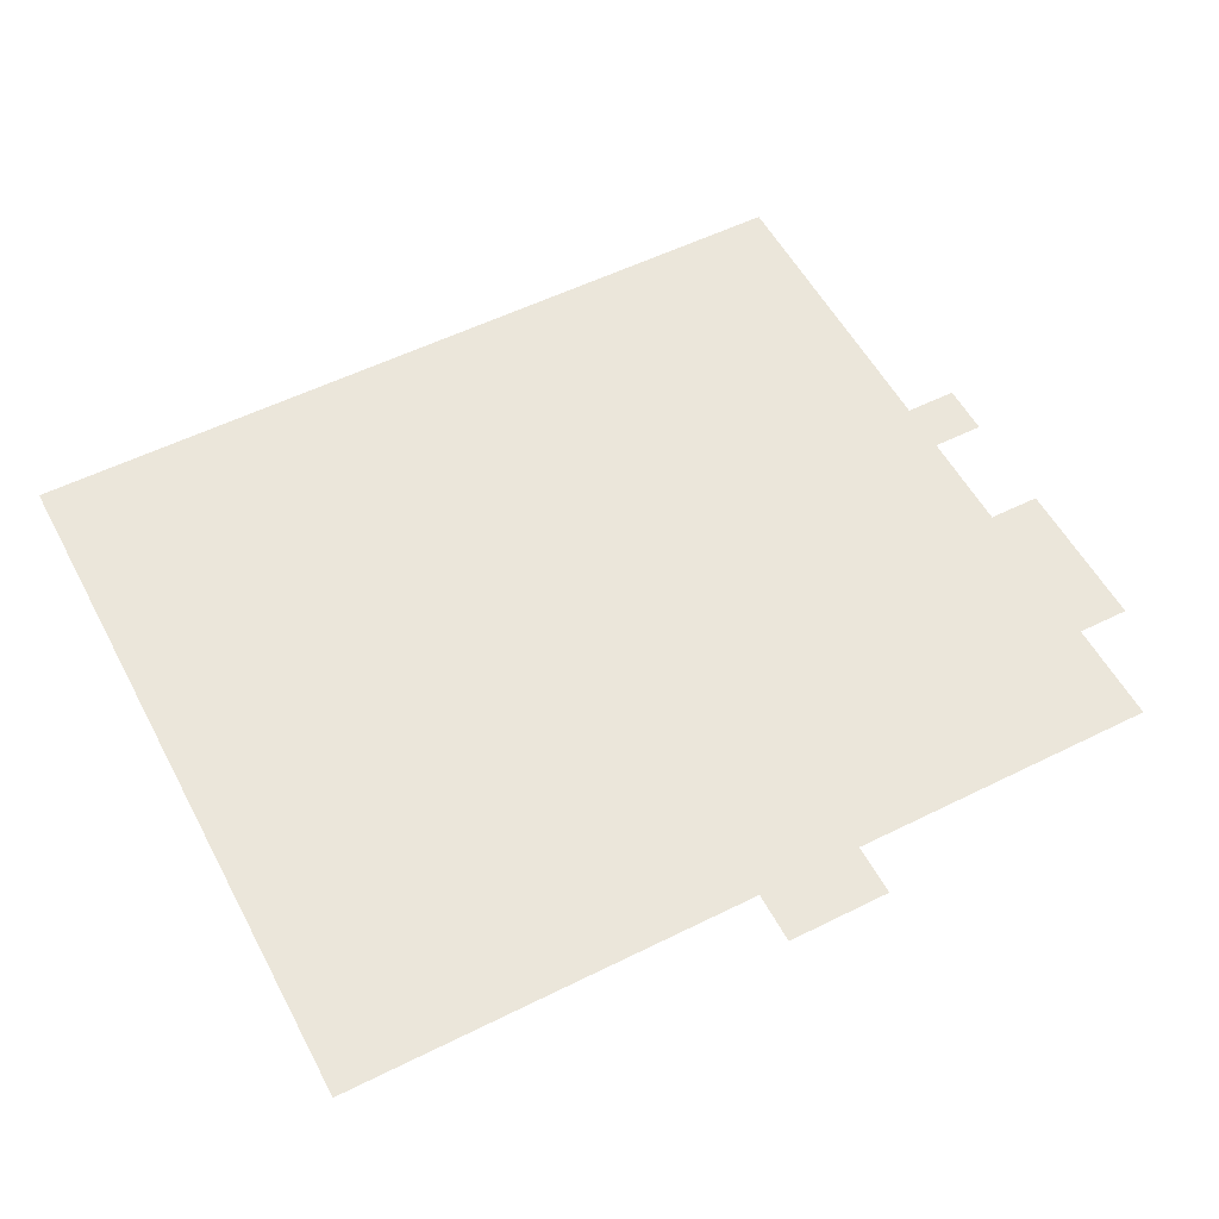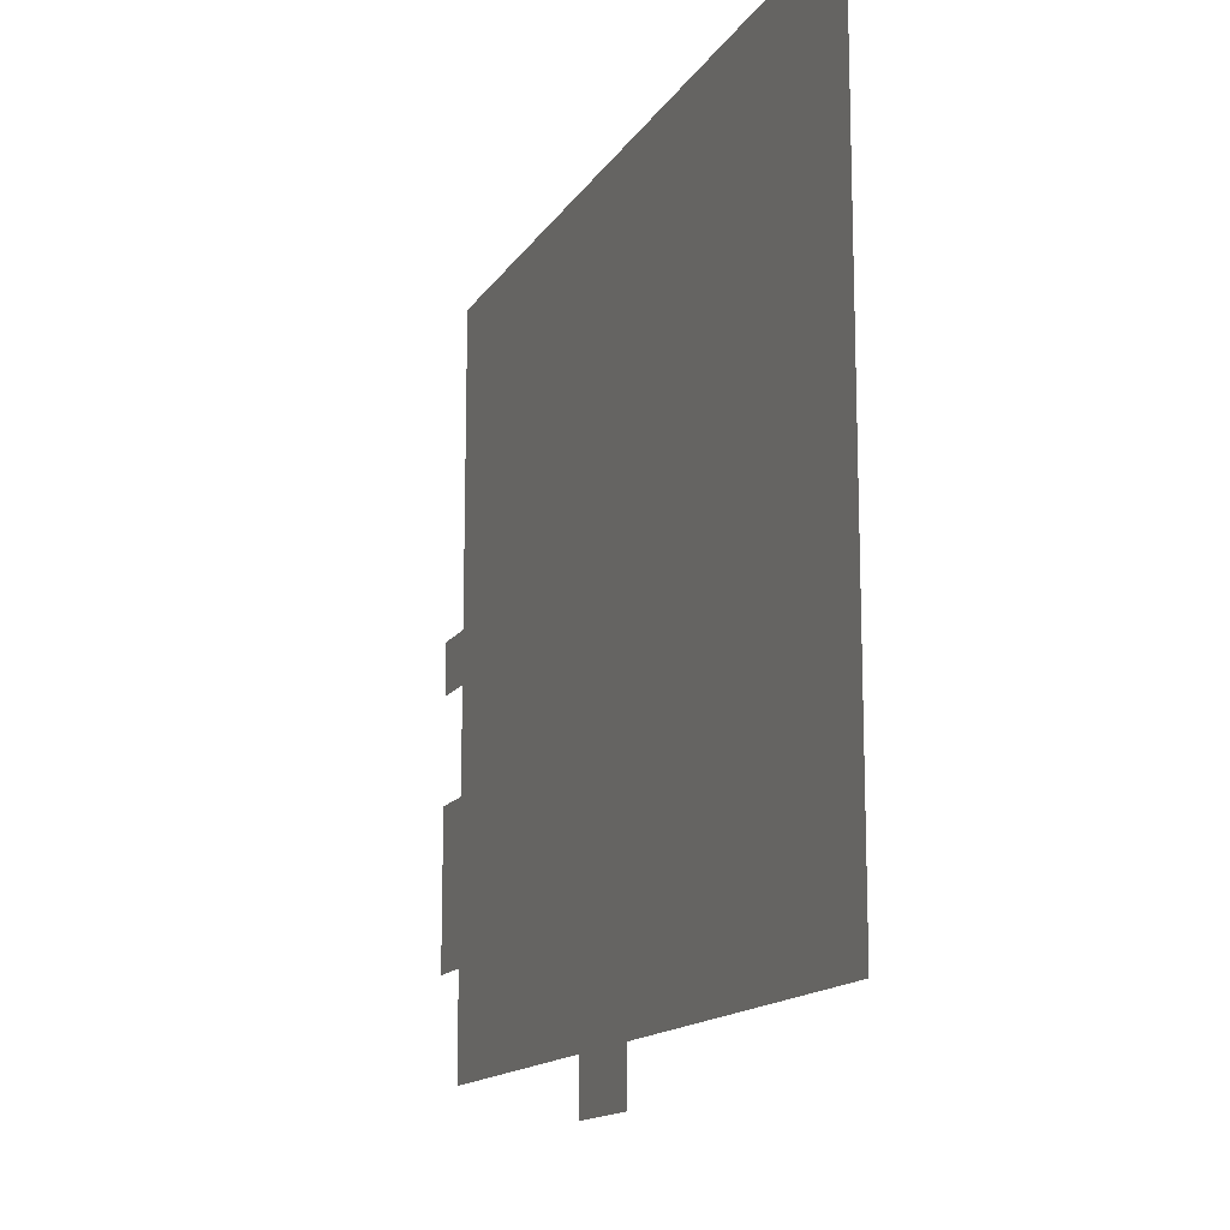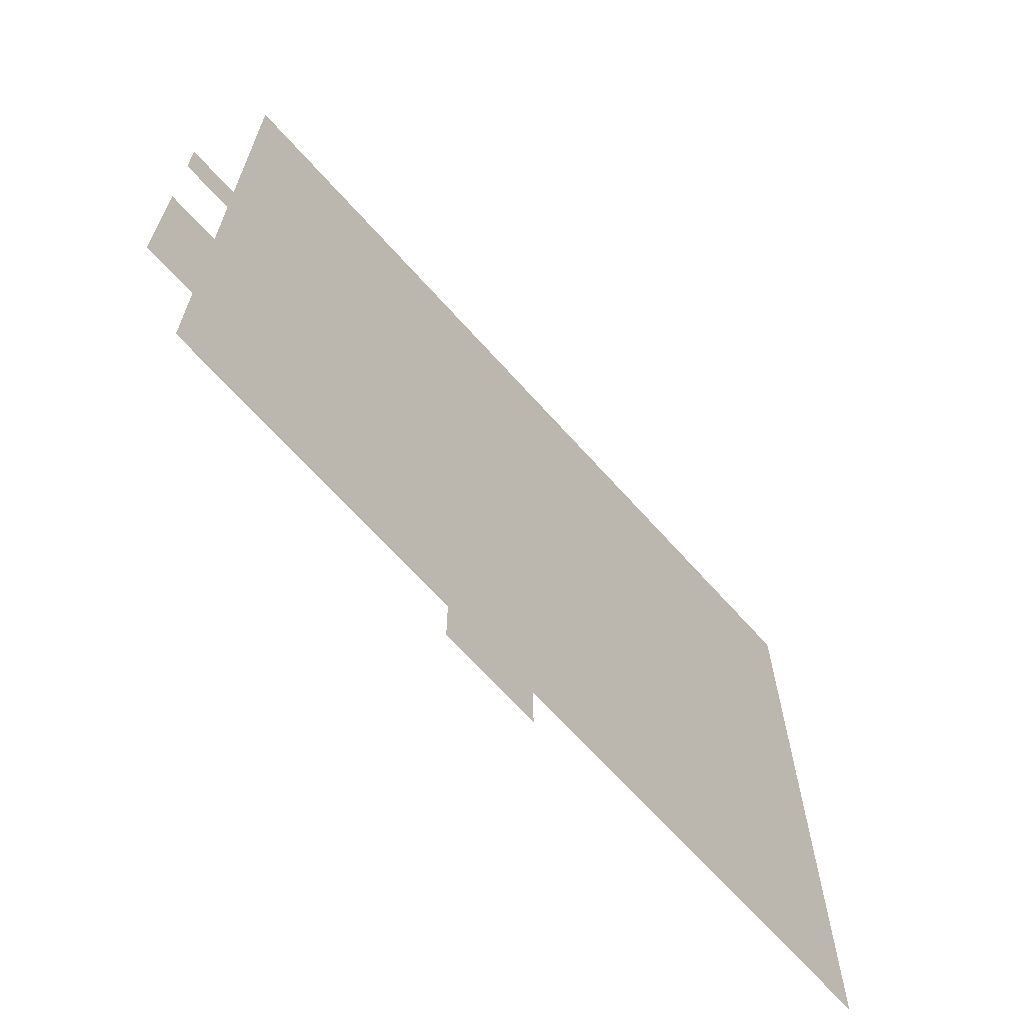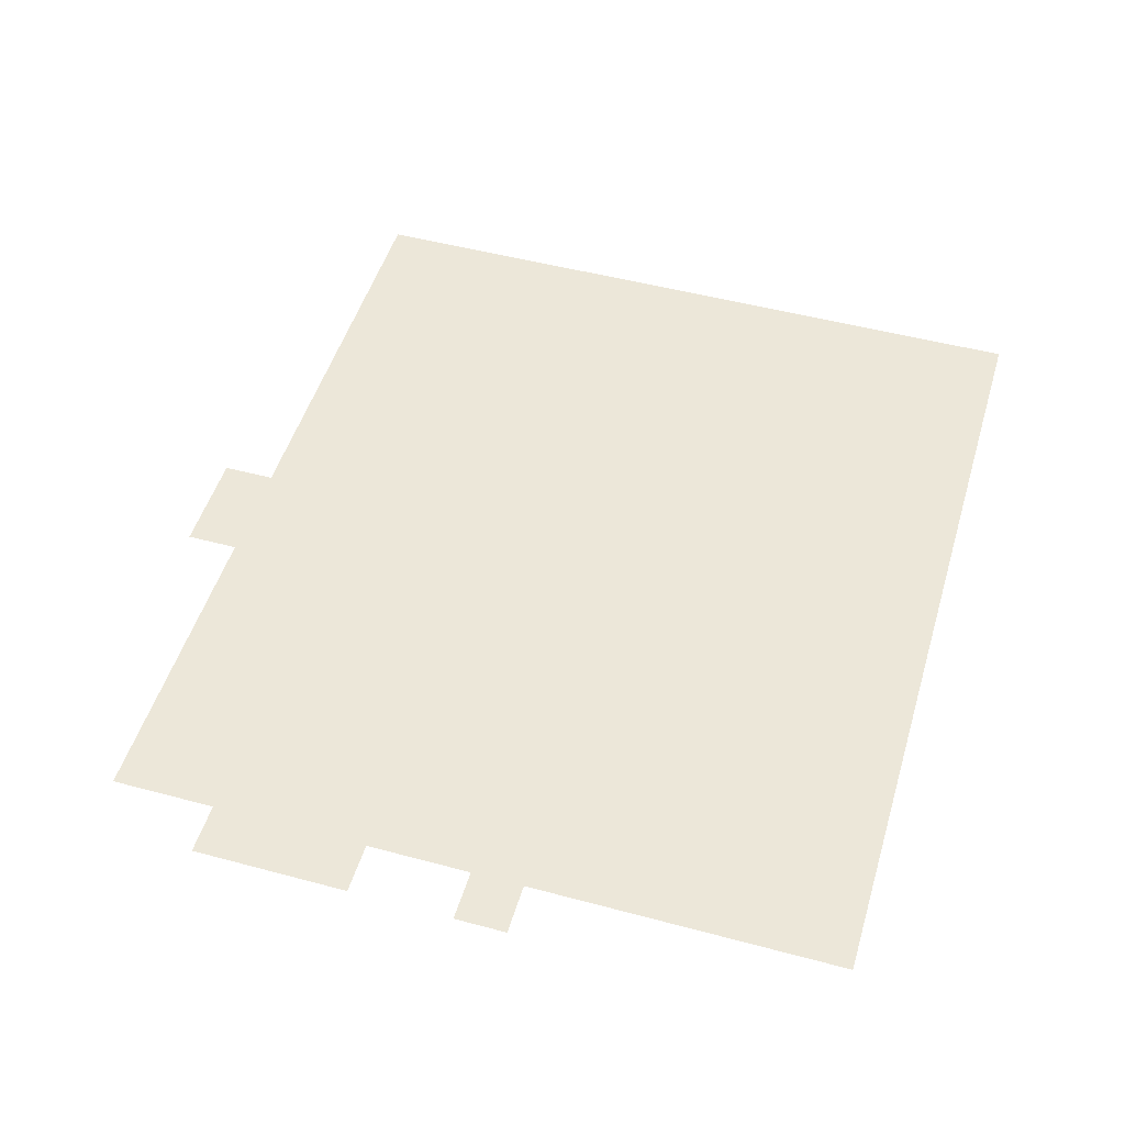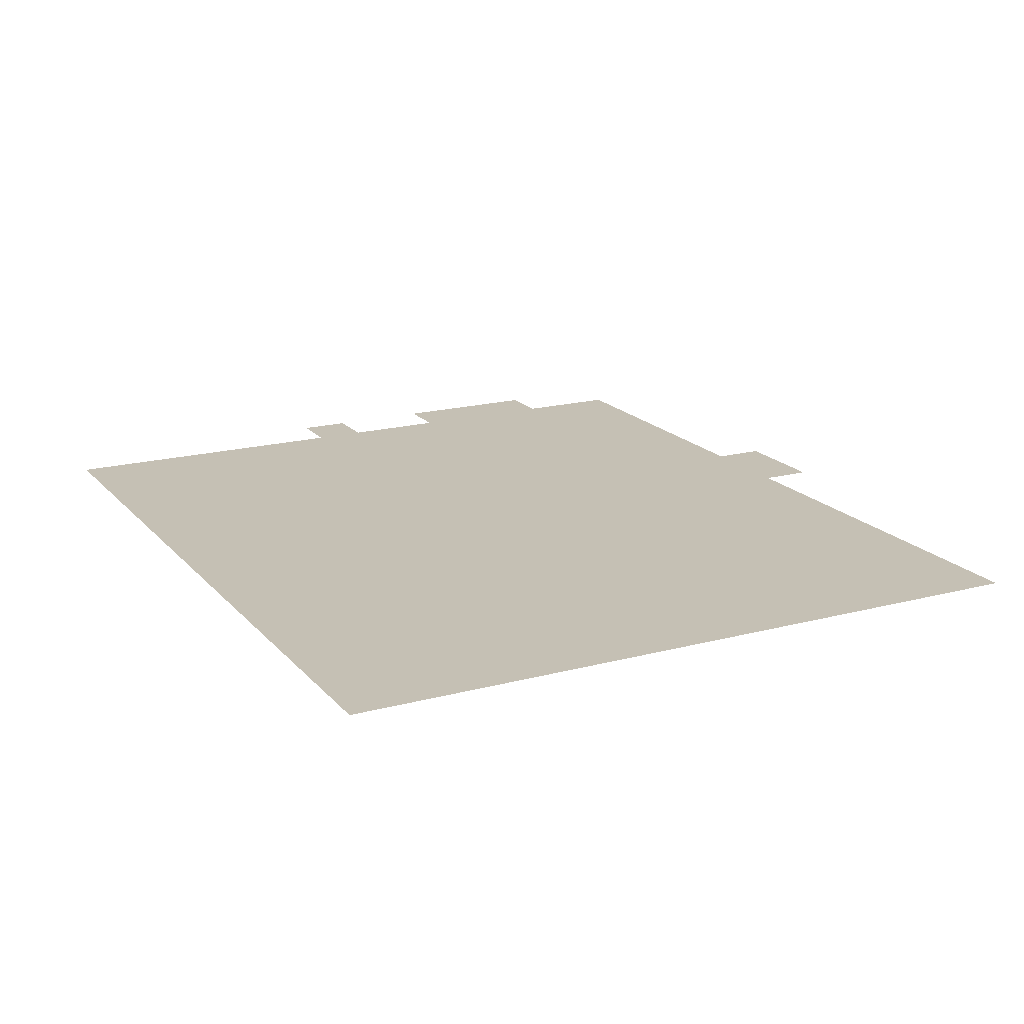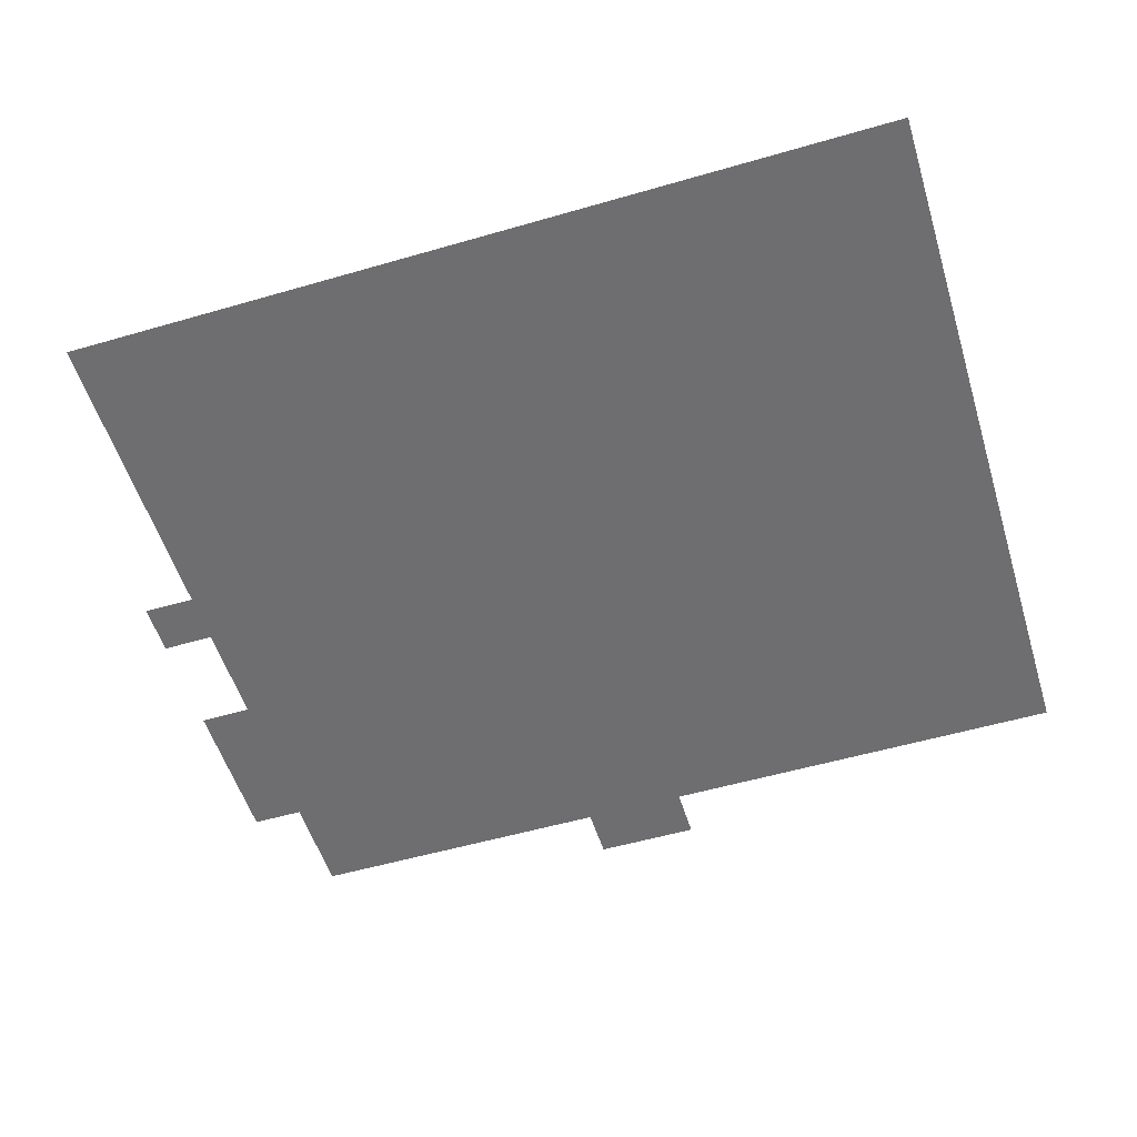
<metadata>
{"format":"obj","ext":"obj","renderer":"f3d","projection":"perspective","resolution":1024,"background":"white","views":[{"elev":55.0,"azim":-27.7,"up":"+Z"},{"elev":-14.2,"azim":-111.0,"up":"+Y"},{"elev":-67.3,"azim":131.8,"up":"+Y"},{"elev":49.6,"azim":106.5,"up":"+Z"},{"elev":18.2,"azim":-117.4,"up":"+Z"},{"elev":-54.4,"azim":-162.9,"up":"+Z"}]}
</metadata>
<code>
v -224 -160 0
v -256 -160 0
v -256 -128 0
v -224 -128 0
v -288 -160 0
v -288 -128 0
v -320 -160 0
v -320 -128 0
v -352 -160 0
v -352 -128 0
v -384 -160 0
v -384 -128 0
v -416 -160 0
v -416 -128 0
v -448 -160 0
v -448 -128 0
v -480 -160 0
v -480 -128 0
v -512 -160 0
v -512 -128 0
v -544 -160 0
v -544 -128 0
v -576 -160 0
v -576 -128 0
v -608 -160 0
v -608 -128 0
v -640 -160 0
v -640 -128 0
v -672 -160 0
v -672 -128 0
v -704 -160 0
v -704 -128 0
v -736 -160 0
v -736 -128 0
v -224 -192 0
v -256 -192 0
v -288 -192 0
v -320 -192 0
v -352 -192 0
v -384 -192 0
v -416 -192 0
v -448 -192 0
v -480 -192 0
v -512 -192 0
v -544 -192 0
v -576 -192 0
v -608 -192 0
v -640 -192 0
v -672 -192 0
v -704 -192 0
v -736 -192 0
v -224 -224 0
v -256 -224 0
v -288 -224 0
v -320 -224 0
v -352 -224 0
v -384 -224 0
v -416 -224 0
v -448 -224 0
v -480 -224 0
v -512 -224 0
v -544 -224 0
v -576 -224 0
v -608 -224 0
v -640 -224 0
v -672 -224 0
v -704 -224 0
v -736 -224 0
v -224 -256 0
v -256 -256 0
v -288 -256 0
v -320 -256 0
v -352 -256 0
v -384 -256 0
v -416 -256 0
v -448 -256 0
v -480 -256 0
v -512 -256 0
v -544 -256 0
v -576 -256 0
v -608 -256 0
v -640 -256 0
v -672 -256 0
v -704 -256 0
v -736 -256 0
v -224 -288 0
v -256 -288 0
v -288 -288 0
v -320 -288 0
v -352 -288 0
v -384 -288 0
v -416 -288 0
v -448 -288 0
v -480 -288 0
v -512 -288 0
v -544 -288 0
v -576 -288 0
v -608 -288 0
v -640 -288 0
v -672 -288 0
v -704 -288 0
v -736 -288 0
v -224 -320 0
v -256 -320 0
v -288 -320 0
v -320 -320 0
v -352 -320 0
v -384 -320 0
v -416 -320 0
v -448 -320 0
v -480 -320 0
v -512 -320 0
v -544 -320 0
v -576 -320 0
v -608 -320 0
v -640 -320 0
v -672 -320 0
v -704 -320 0
v -736 -320 0
v -224 -352 0
v -256 -352 0
v -288 -352 0
v -320 -352 0
v -352 -352 0
v -384 -352 0
v -416 -352 0
v -448 -352 0
v -480 -352 0
v -512 -352 0
v -544 -352 0
v -576 -352 0
v -608 -352 0
v -640 -352 0
v -672 -352 0
v -704 -352 0
v -736 -352 0
v -224 -384 0
v -256 -384 0
v -288 -384 0
v -320 -384 0
v -352 -384 0
v -384 -384 0
v -416 -384 0
v -448 -384 0
v -480 -384 0
v -512 -384 0
v -544 -384 0
v -576 -384 0
v -608 -384 0
v -640 -384 0
v -672 -384 0
v -704 -384 0
v -736 -384 0
v -224 -416 0
v -256 -416 0
v -288 -416 0
v -320 -416 0
v -352 -416 0
v -384 -416 0
v -416 -416 0
v -448 -416 0
v -480 -416 0
v -512 -416 0
v -544 -416 0
v -576 -416 0
v -608 -416 0
v -640 -416 0
v -672 -416 0
v -704 -416 0
v -736 -416 0
v -224 -448 0
v -256 -448 0
v -288 -448 0
v -320 -448 0
v -352 -448 0
v -384 -448 0
v -416 -448 0
v -448 -448 0
v -480 -448 0
v -512 -448 0
v -544 -448 0
v -576 -448 0
v -608 -448 0
v -640 -448 0
v -672 -448 0
v -704 -448 0
v -736 -448 0
v -224 -480 0
v -256 -480 0
v -288 -480 0
v -320 -480 0
v -352 -480 0
v -384 -480 0
v -416 -480 0
v -448 -480 0
v -480 -480 0
v -512 -480 0
v -544 -480 0
v -576 -480 0
v -608 -480 0
v -640 -480 0
v -672 -480 0
v -704 -480 0
v -736 -480 0
v -224 -512 0
v -256 -512 0
v -288 -512 0
v -320 -512 0
v -352 -512 0
v -384 -512 0
v -416 -512 0
v -448 -512 0
v -480 -512 0
v -512 -512 0
v -544 -512 0
v -576 -512 0
v -608 -512 0
v -640 -512 0
v -672 -512 0
v -704 -512 0
v -736 -512 0
v -224 -544 0
v -256 -544 0
v -288 -544 0
v -320 -544 0
v -352 -544 0
v -384 -544 0
v -416 -544 0
v -448 -544 0
v -480 -544 0
v -512 -544 0
v -544 -544 0
v -576 -544 0
v -608 -544 0
v -640 -544 0
v -672 -544 0
v -704 -544 0
v -736 -544 0
v -224 -576 0
v -256 -576 0
v -288 -576 0
v -320 -576 0
v -352 -576 0
v -384 -576 0
v -416 -576 0
v -448 -576 0
v -480 -576 0
v -512 -576 0
v -544 -576 0
v -576 -576 0
v -608 -576 0
v -640 -576 0
v -672 -576 0
v -704 -576 0
v -736 -576 0
v -192 -352 0
v -192 -320 0
v -192 -448 0
v -192 -416 0
v -192 -480 0
v -192 -512 0
v -416 -608 0
v -448 -608 0
v -480 -608 0
g mesh_0001
f 1 2 3 4
f 2 5 6 3
f 5 7 8 6
f 7 9 10 8
f 9 11 12 10
f 11 13 14 12
f 13 15 16 14
f 15 17 18 16
f 17 19 20 18
f 19 21 22 20
f 21 23 24 22
f 23 25 26 24
f 25 27 28 26
f 27 29 30 28
f 29 31 32 30
f 31 33 34 32
f 35 36 2 1
f 36 37 5 2
f 37 38 7 5
f 38 39 9 7
f 39 40 11 9
f 40 41 13 11
f 41 42 15 13
f 42 43 17 15
f 43 44 19 17
f 44 45 21 19
f 45 46 23 21
f 46 47 25 23
f 47 48 27 25
f 48 49 29 27
f 49 50 31 29
f 50 51 33 31
f 52 53 36 35
f 53 54 37 36
f 54 55 38 37
f 55 56 39 38
f 56 57 40 39
f 57 58 41 40
f 58 59 42 41
f 59 60 43 42
f 60 61 44 43
f 61 62 45 44
f 62 63 46 45
f 63 64 47 46
f 64 65 48 47
f 65 66 49 48
f 66 67 50 49
f 67 68 51 50
f 69 70 53 52
f 70 71 54 53
f 71 72 55 54
f 72 73 56 55
f 73 74 57 56
f 74 75 58 57
f 75 76 59 58
f 76 77 60 59
f 77 78 61 60
f 78 79 62 61
f 79 80 63 62
f 80 81 64 63
f 81 82 65 64
f 82 83 66 65
f 83 84 67 66
f 84 85 68 67
f 86 87 70 69
f 87 88 71 70
f 88 89 72 71
f 89 90 73 72
f 90 91 74 73
f 91 92 75 74
f 92 93 76 75
f 93 94 77 76
f 94 95 78 77
f 95 96 79 78
f 96 97 80 79
f 97 98 81 80
f 98 99 82 81
f 99 100 83 82
f 100 101 84 83
f 101 102 85 84
f 103 104 87 86
f 104 105 88 87
f 105 106 89 88
f 106 107 90 89
f 107 108 91 90
f 108 109 92 91
f 109 110 93 92
f 110 111 94 93
f 111 112 95 94
f 112 113 96 95
f 113 114 97 96
f 114 115 98 97
f 115 116 99 98
f 116 117 100 99
f 117 118 101 100
f 118 119 102 101
f 120 121 104 103
f 121 122 105 104
f 122 123 106 105
f 123 124 107 106
f 124 125 108 107
f 125 126 109 108
f 126 127 110 109
f 127 128 111 110
f 128 129 112 111
f 129 130 113 112
f 130 131 114 113
f 131 132 115 114
f 132 133 116 115
f 133 134 117 116
f 134 135 118 117
f 135 136 119 118
f 137 138 121 120
f 138 139 122 121
f 139 140 123 122
f 140 141 124 123
f 141 142 125 124
f 142 143 126 125
f 143 144 127 126
f 144 145 128 127
f 145 146 129 128
f 146 147 130 129
f 147 148 131 130
f 148 149 132 131
f 149 150 133 132
f 150 151 134 133
f 151 152 135 134
f 152 153 136 135
f 154 155 138 137
f 155 156 139 138
f 156 157 140 139
f 157 158 141 140
f 158 159 142 141
f 159 160 143 142
f 160 161 144 143
f 161 162 145 144
f 162 163 146 145
f 163 164 147 146
f 164 165 148 147
f 165 166 149 148
f 166 167 150 149
f 167 168 151 150
f 168 169 152 151
f 169 170 153 152
f 171 172 155 154
f 172 173 156 155
f 173 174 157 156
f 174 175 158 157
f 175 176 159 158
f 176 177 160 159
f 177 178 161 160
f 178 179 162 161
f 179 180 163 162
f 180 181 164 163
f 181 182 165 164
f 182 183 166 165
f 183 184 167 166
f 184 185 168 167
f 185 186 169 168
f 186 187 170 169
f 188 189 172 171
f 189 190 173 172
f 190 191 174 173
f 191 192 175 174
f 192 193 176 175
f 193 194 177 176
f 194 195 178 177
f 195 196 179 178
f 196 197 180 179
f 197 198 181 180
f 198 199 182 181
f 199 200 183 182
f 200 201 184 183
f 201 202 185 184
f 202 203 186 185
f 203 204 187 186
f 205 206 189 188
f 206 207 190 189
f 207 208 191 190
f 208 209 192 191
f 209 210 193 192
f 210 211 194 193
f 211 212 195 194
f 212 213 196 195
f 213 214 197 196
f 214 215 198 197
f 215 216 199 198
f 216 217 200 199
f 217 218 201 200
f 218 219 202 201
f 219 220 203 202
f 220 221 204 203
f 222 223 206 205
f 223 224 207 206
f 224 225 208 207
f 225 226 209 208
f 226 227 210 209
f 227 228 211 210
f 228 229 212 211
f 229 230 213 212
f 230 231 214 213
f 231 232 215 214
f 232 233 216 215
f 233 234 217 216
f 234 235 218 217
f 235 236 219 218
f 236 237 220 219
f 237 238 221 220
f 239 240 223 222
f 240 241 224 223
f 241 242 225 224
f 242 243 226 225
f 243 244 227 226
f 244 245 228 227
f 245 246 229 228
f 246 247 230 229
f 247 248 231 230
f 248 249 232 231
f 249 250 233 232
f 250 251 234 233
f 251 252 235 234
f 252 253 236 235
f 253 254 237 236
f 254 255 238 237
g mesh_0002
f 2 5 6 3
f 36 37 5 2
f 53 54 37 36
f 54 55 38 37
f 70 71 54 53
f 71 72 55 54
g mesh_0003
f 57 58 41 40
f 58 59 42 41
f 60 61 44 43
f 61 62 45 44
g mesh_0004
f 64 65 48 47
f 65 66 49 48
f 66 67 50 49
f 81 82 65 64
f 82 83 66 65
f 83 84 67 66
f 98 99 82 81
f 99 100 83 82
f 100 101 84 83
g mesh_0005
f 122 123 106 105
f 123 124 107 106
f 138 139 122 121
f 139 140 123 122
f 140 141 124 123
f 141 142 125 124
f 156 157 140 139
f 157 158 141 140
f 173 174 157 156
f 174 175 158 157
g mesh_0006
f 206 207 190 189
f 207 208 191 190
f 223 224 207 206
f 224 225 208 207
g mesh_0007
f 219 220 203 202
f 235 236 219 218
f 236 237 220 219
g mesh_0008
f 228 229 212 211
f 229 230 213 212
g mesh_0009
f 245 246 229 228
f 246 247 230 229
g mesh_0010
f 1 2 3 4
f 2 5 6 3
f 5 7 8 6
f 7 9 10 8
f 9 11 12 10
f 11 13 14 12
f 13 15 16 14
f 15 17 18 16
f 17 19 20 18
f 19 21 22 20
f 21 23 24 22
f 23 25 26 24
f 25 27 28 26
f 27 29 30 28
f 29 31 32 30
f 31 33 34 32
f 35 36 2 1
f 36 37 5 2
f 37 38 7 5
f 38 39 9 7
f 39 40 11 9
f 40 41 13 11
f 41 42 15 13
f 42 43 17 15
f 43 44 19 17
f 44 45 21 19
f 45 46 23 21
f 46 47 25 23
f 47 48 27 25
f 48 49 29 27
f 49 50 31 29
f 50 51 33 31
f 52 53 36 35
f 53 54 37 36
f 54 55 38 37
f 55 56 39 38
f 56 57 40 39
f 57 58 41 40
f 58 59 42 41
f 59 60 43 42
f 60 61 44 43
f 61 62 45 44
f 62 63 46 45
f 63 64 47 46
f 64 65 48 47
f 65 66 49 48
f 66 67 50 49
f 67 68 51 50
f 69 70 53 52
f 70 71 54 53
f 71 72 55 54
f 72 73 56 55
f 73 74 57 56
f 74 75 58 57
f 75 76 59 58
f 76 77 60 59
f 77 78 61 60
f 78 79 62 61
f 79 80 63 62
f 80 81 64 63
f 81 82 65 64
f 82 83 66 65
f 83 84 67 66
f 84 85 68 67
f 86 87 70 69
f 98 99 82 81
f 99 100 83 82
f 100 101 84 83
f 101 102 85 84
f 103 104 87 86
f 118 119 102 101
f 256 120 103 257
f 120 121 104 103
f 122 123 106 105
f 123 124 107 106
f 135 136 119 118
f 137 138 121 120
f 138 139 122 121
f 139 140 123 122
f 140 141 124 123
f 141 142 125 124
f 152 153 136 135
f 154 155 138 137
f 156 157 140 139
f 157 158 141 140
f 169 170 153 152
f 258 171 154 259
f 171 172 155 154
f 173 174 157 156
f 174 175 158 157
f 186 187 170 169
f 260 188 171 258
f 188 189 172 171
f 203 204 187 186
f 261 205 188 260
f 205 206 189 188
f 206 207 190 189
f 207 208 191 190
f 219 220 203 202
f 220 221 204 203
f 222 223 206 205
f 223 224 207 206
f 224 225 208 207
f 235 236 219 218
f 236 237 220 219
f 237 238 221 220
f 239 240 223 222
f 240 241 224 223
f 241 242 225 224
f 242 243 226 225
f 243 244 227 226
f 244 245 228 227
f 247 248 231 230
f 248 249 232 231
f 249 250 233 232
f 250 251 234 233
f 251 252 235 234
f 252 253 236 235
f 253 254 237 236
f 254 255 238 237
f 262 263 246 245
f 263 264 247 246

</code>
